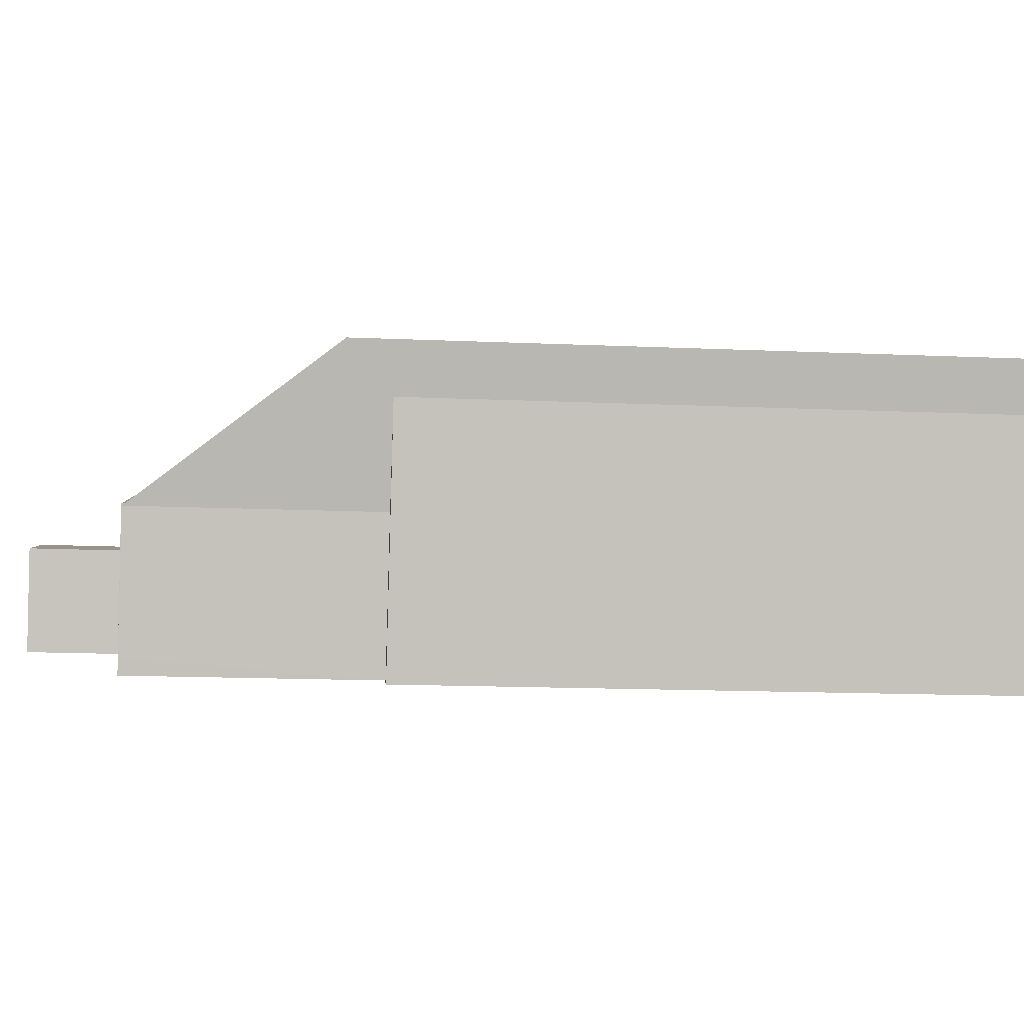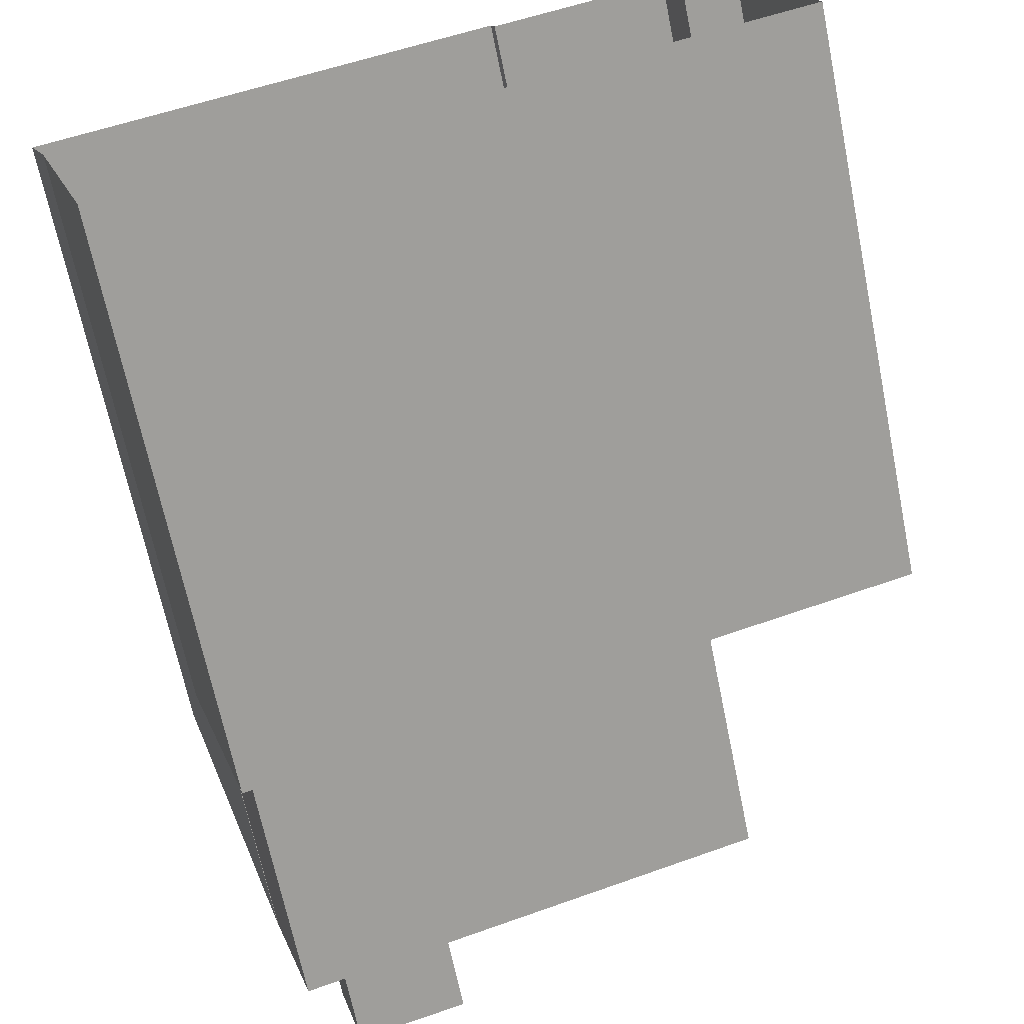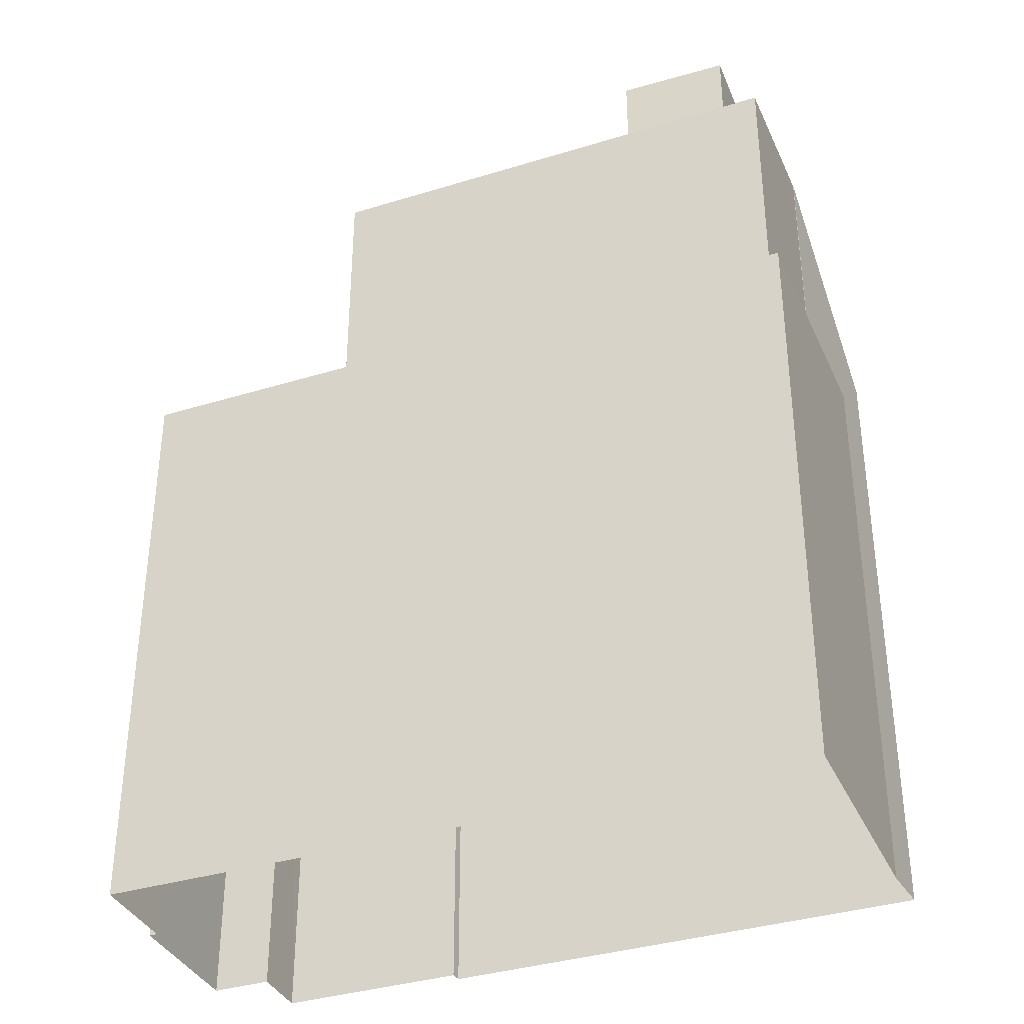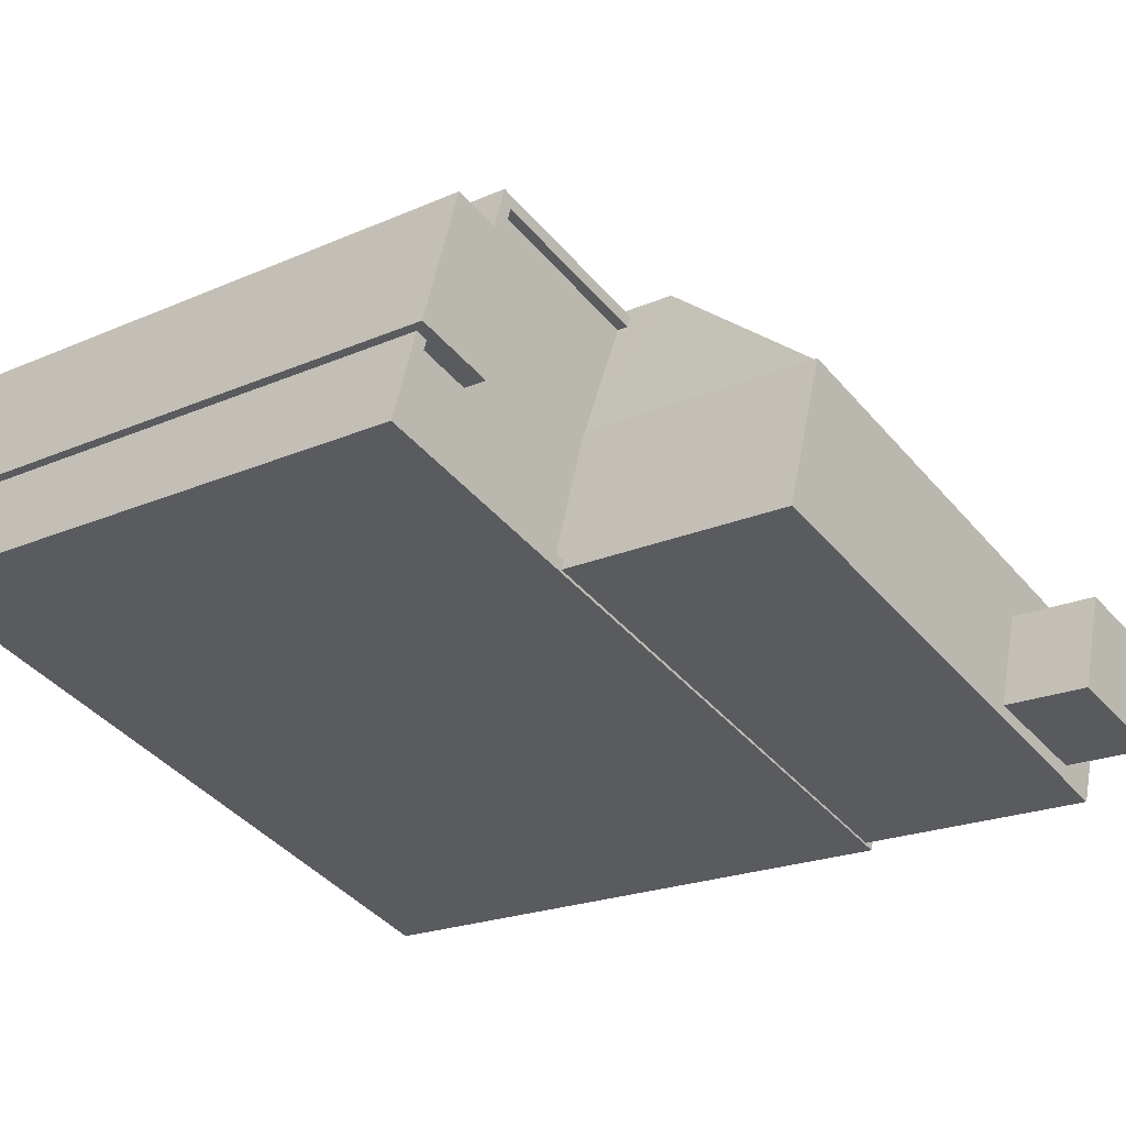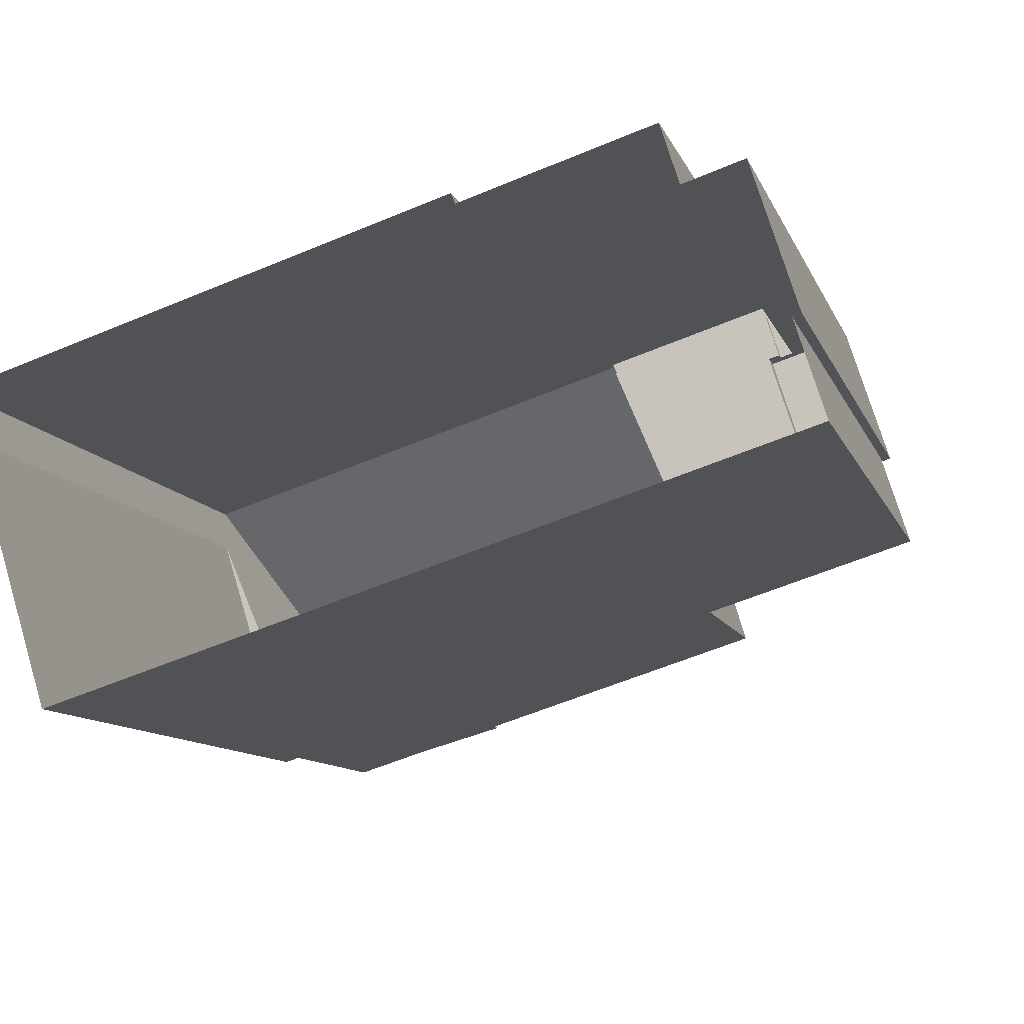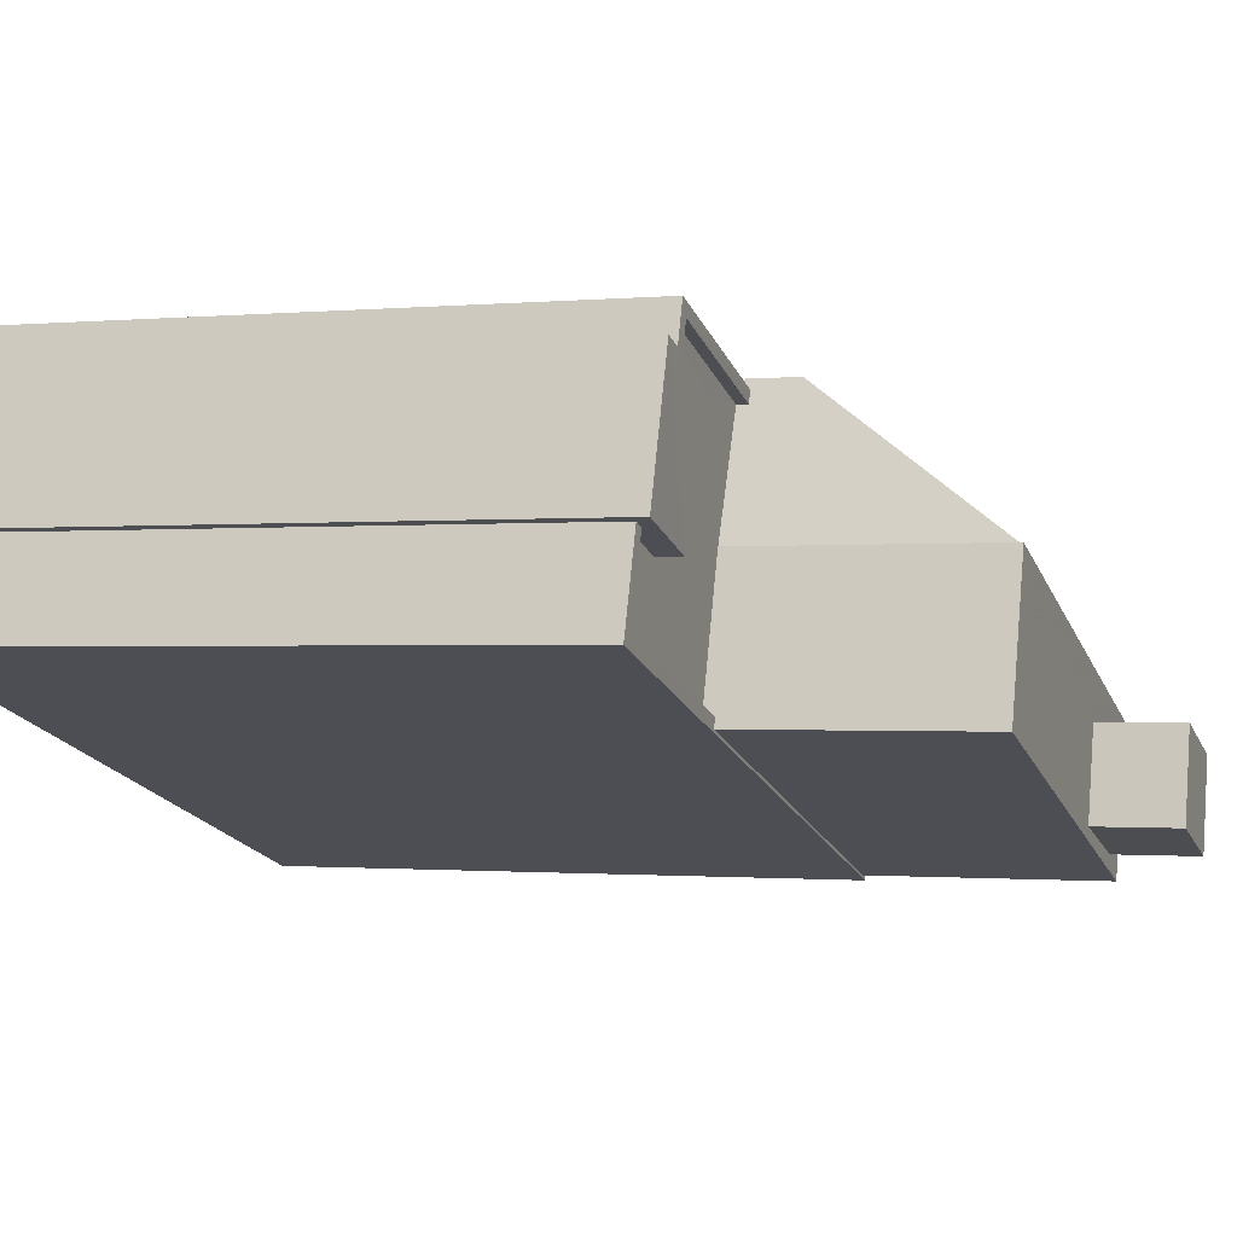
<metadata>
{"format":"obj","ext":"obj","renderer":"f3d","projection":"perspective","resolution":1024,"background":"white","views":[{"elev":-15.0,"azim":84.5,"up":"+Y"},{"elev":-67.9,"azim":-168.4,"up":"+Y"},{"elev":-36.2,"azim":4.6,"up":"+Z"},{"elev":-20.4,"azim":-51.1,"up":"+Y"},{"elev":-10.4,"azim":-164.6,"up":"+Y"},{"elev":-0.9,"azim":-70.8,"up":"+Y"}]}
</metadata>
<code>
v -1.193e+04 -3.39e+04 31.5
v -1.195e+04 -3.389e+04 31.5
v -1.194e+04 -3.389e+04 31.5
v -1.193e+04 -3.389e+04 31.5
v -1.193e+04 -3.389e+04 31.5
v -1.194e+04 -3.389e+04 31.5
v -1.195e+04 -3.389e+04 31.5
v -1.195e+04 -3.389e+04 31.5
v -1.195e+04 -3.389e+04 31.5
v -1.195e+04 -3.389e+04 31.5
v -1.195e+04 -3.389e+04 31.5
v -1.195e+04 -3.39e+04 50.91
v -1.193e+04 -3.39e+04 50.91
v -1.194e+04 -3.39e+04 50.91
v -1.195e+04 -3.39e+04 50.91
v -1.193e+04 -3.39e+04 50.91
v -1.194e+04 -3.39e+04 50.91
v -1.193e+04 -3.39e+04 50.91
v -1.194e+04 -3.39e+04 50.91
v -1.194e+04 -3.389e+04 50.91
v -1.193e+04 -3.39e+04 50.91
v -1.193e+04 -3.39e+04 50.9
v -1.193e+04 -3.39e+04 50.9
v -1.193e+04 -3.39e+04 50.84
v -1.194e+04 -3.389e+04 50.85
v -1.194e+04 -3.389e+04 46.44
v -1.193e+04 -3.389e+04 46.43
v -1.195e+04 -3.389e+04 45.18
v -1.195e+04 -3.389e+04 45.18
v -1.194e+04 -3.389e+04 45.18
v -1.194e+04 -3.389e+04 45.18
v -1.194e+04 -3.389e+04 45.18
v -1.195e+04 -3.39e+04 45.18
v -1.195e+04 -3.389e+04 45.18
v -1.195e+04 -3.389e+04 45.18
v -1.195e+04 -3.389e+04 45.18
v -1.195e+04 -3.389e+04 45.18
v -1.195e+04 -3.389e+04 45.43
v -1.195e+04 -3.389e+04 45.43
v -1.195e+04 -3.389e+04 45.43
v -1.193e+04 -3.39e+04 45.43
v -1.193e+04 -3.39e+04 45.43
v -1.193e+04 -3.389e+04 45.43
v -1.195e+04 -3.389e+04 45.43
v -1.195e+04 -3.39e+04 45.43
v -1.195e+04 -3.39e+04 45.43
v -1.193e+04 -3.39e+04 45.43
v -1.193e+04 -3.39e+04 45.43
v -1.194e+04 -3.389e+04 45.43
v -1.194e+04 -3.389e+04 45.43
v -1.195e+04 -3.389e+04 45.43
v -1.195e+04 -3.389e+04 45.43
v -1.195e+04 -3.389e+04 45.43
v -1.195e+04 -3.389e+04 45.43
v -1.195e+04 -3.389e+04 45.74
v -1.195e+04 -3.389e+04 45.74
v -1.195e+04 -3.389e+04 45.74
v -1.195e+04 -3.389e+04 45.74
v -1.194e+04 -3.39e+04 52.84
v -1.194e+04 -3.39e+04 52.84
v -1.194e+04 -3.39e+04 52.84
v -1.193e+04 -3.39e+04 52.84
f 1 2 3
f 4 5 6
f 5 1 3
f 7 8 9
f 2 7 3
f 3 10 11
f 6 5 3
f 10 7 9
f 3 7 10
f 12 13 14
f 15 12 14
f 13 16 17
f 13 17 14
f 17 16 18
f 19 15 14
f 15 19 20
f 16 21 18
f 21 20 19
f 21 19 18
f 22 23 24
f 25 24 26
f 24 27 26
f 23 27 24
f 28 29 30
f 31 30 32
f 33 34 35
f 29 28 36
f 35 34 37
f 32 34 33
f 32 29 34
f 30 29 32
f 38 39 40
f 41 42 43
f 39 44 40
f 44 42 45
f 40 45 46
f 47 48 41
f 45 42 48
f 48 42 41
f 40 44 45
f 49 50 51
f 52 51 53
f 53 51 54
f 51 50 54
f 55 56 57
f 55 58 56
f 59 60 61
f 59 62 60
f 48 13 12
f 45 48 12
f 46 20 32
f 32 33 46
f 46 15 20
f 45 12 15
f 45 15 46
f 21 25 20
f 20 25 32
f 21 24 25
f 32 25 31
f 47 16 48
f 21 22 24
f 22 16 47
f 48 16 13
f 21 16 22
f 6 27 4
f 6 26 27
f 23 41 27
f 27 43 4
f 4 43 5
f 41 43 27
f 30 31 49
f 3 50 6
f 31 25 26
f 6 50 26
f 50 49 26
f 49 31 26
f 47 41 23
f 22 47 23
f 7 2 44
f 39 7 44
f 44 2 1
f 42 44 1
f 53 54 11
f 10 53 11
f 3 11 54
f 50 3 54
f 42 1 5
f 43 42 5
f 33 35 40
f 46 33 40
f 37 40 35
f 37 38 40
f 52 28 51
f 52 36 28
f 30 51 28
f 30 49 51
f 52 57 29
f 57 53 55
f 55 53 9
f 36 52 29
f 9 53 10
f 57 52 53
f 37 34 38
f 7 39 8
f 34 56 38
f 8 39 58
f 38 56 58
f 39 38 58
f 58 55 9
f 8 58 9
f 29 57 56
f 34 29 56
f 19 61 60
f 19 14 61
f 18 60 62
f 18 19 60
f 18 62 59
f 17 18 59
f 17 59 61
f 14 17 61

</code>
